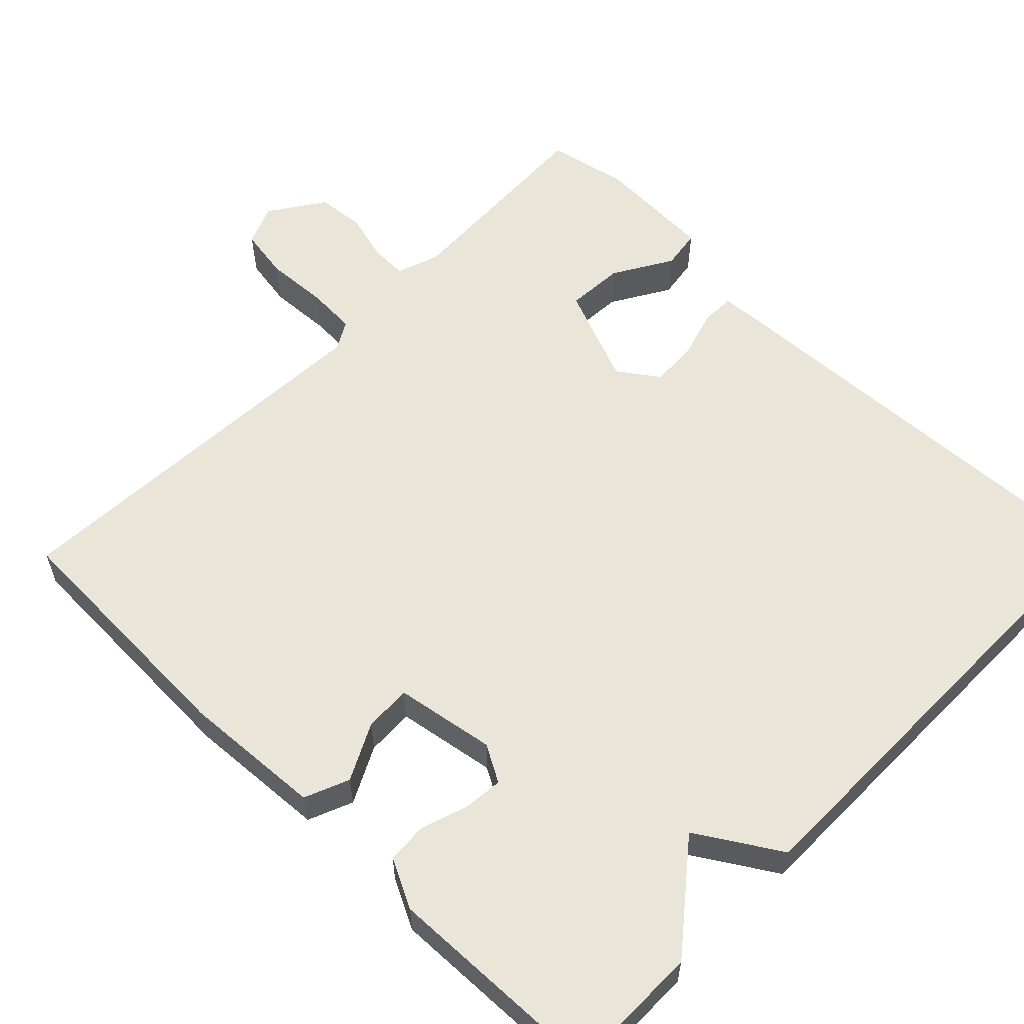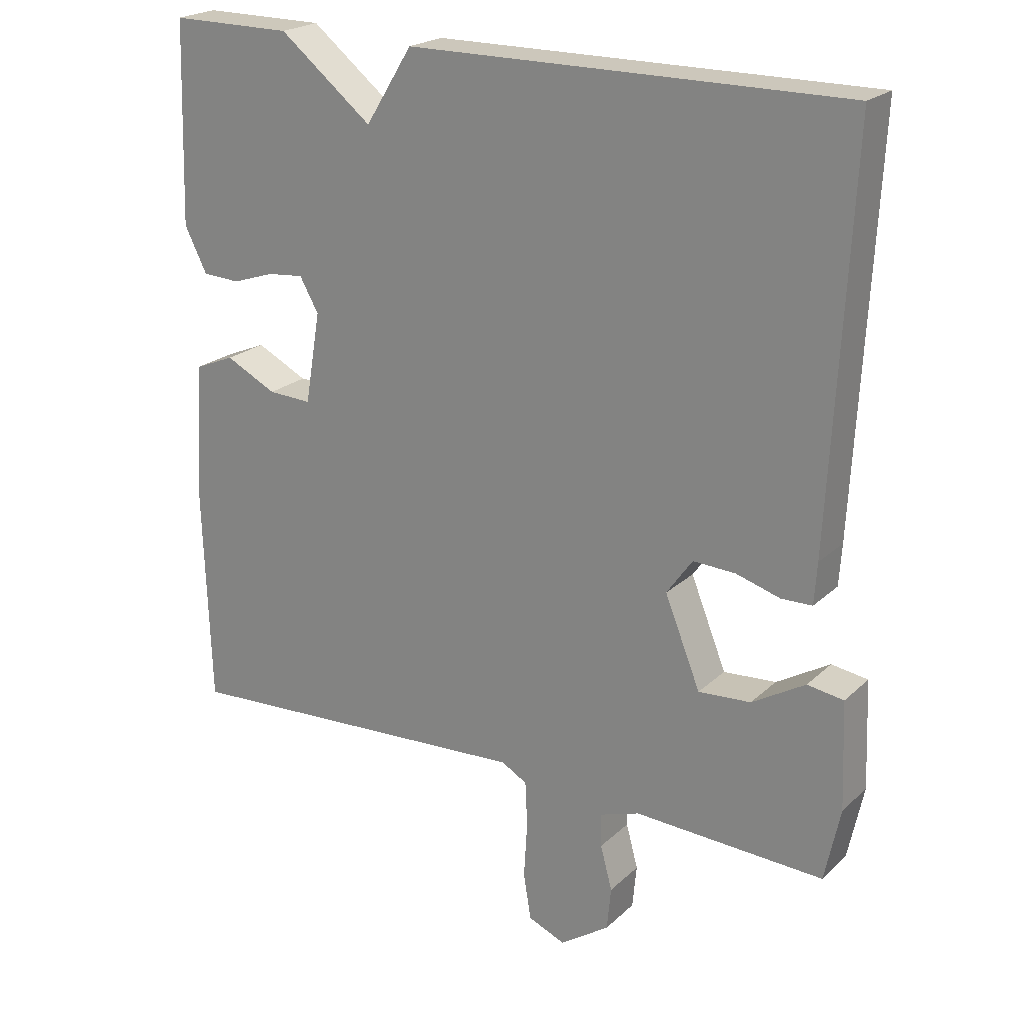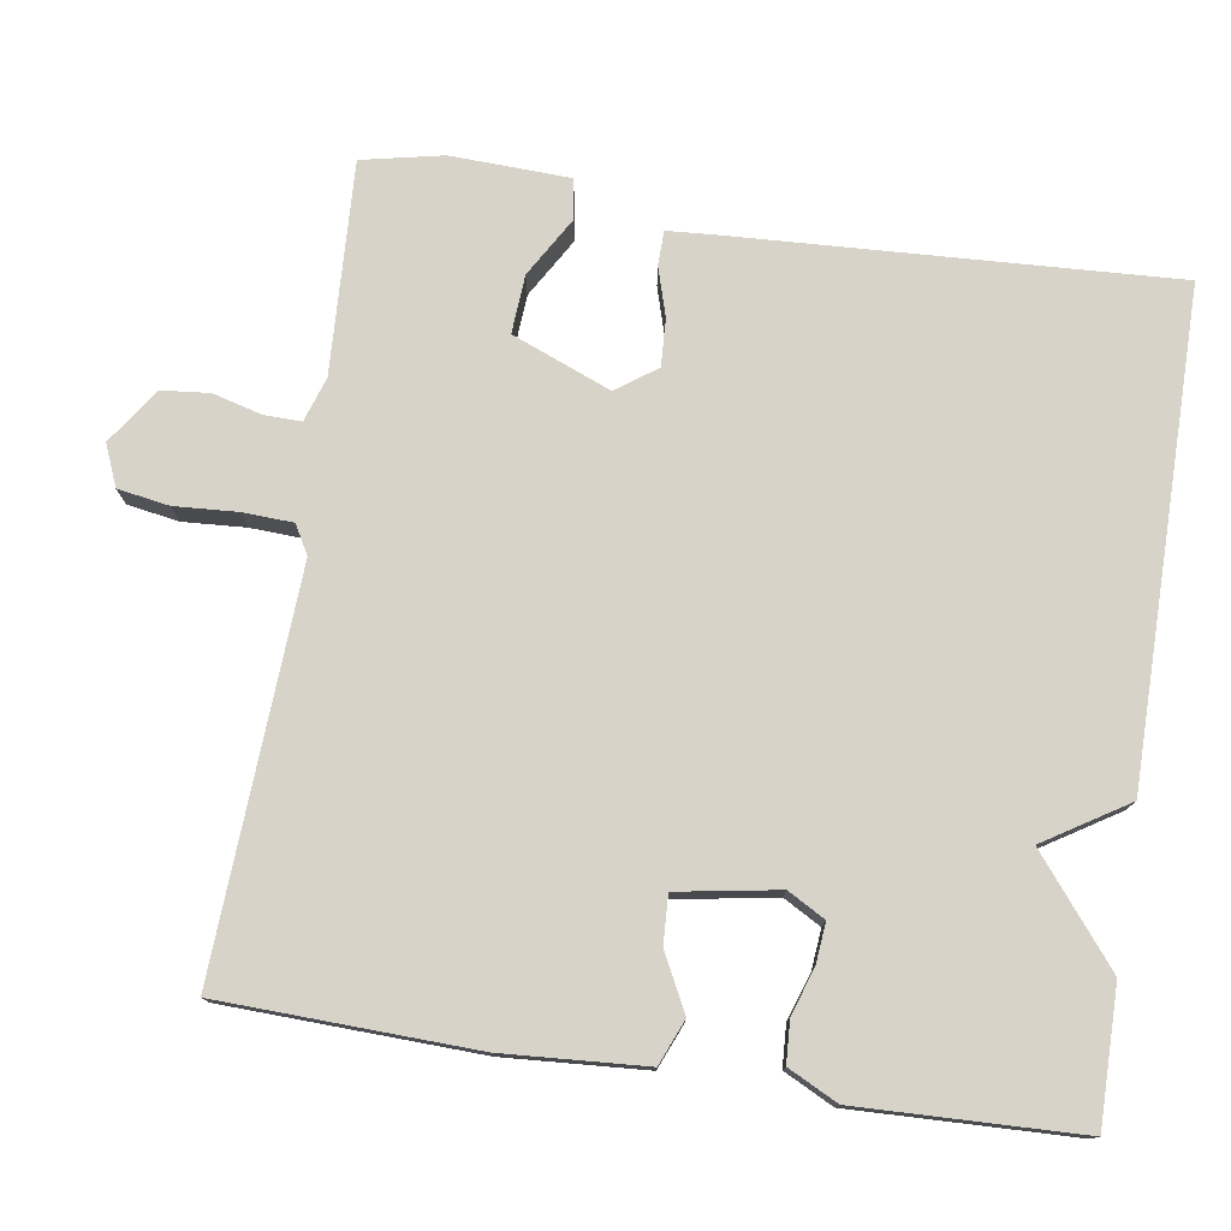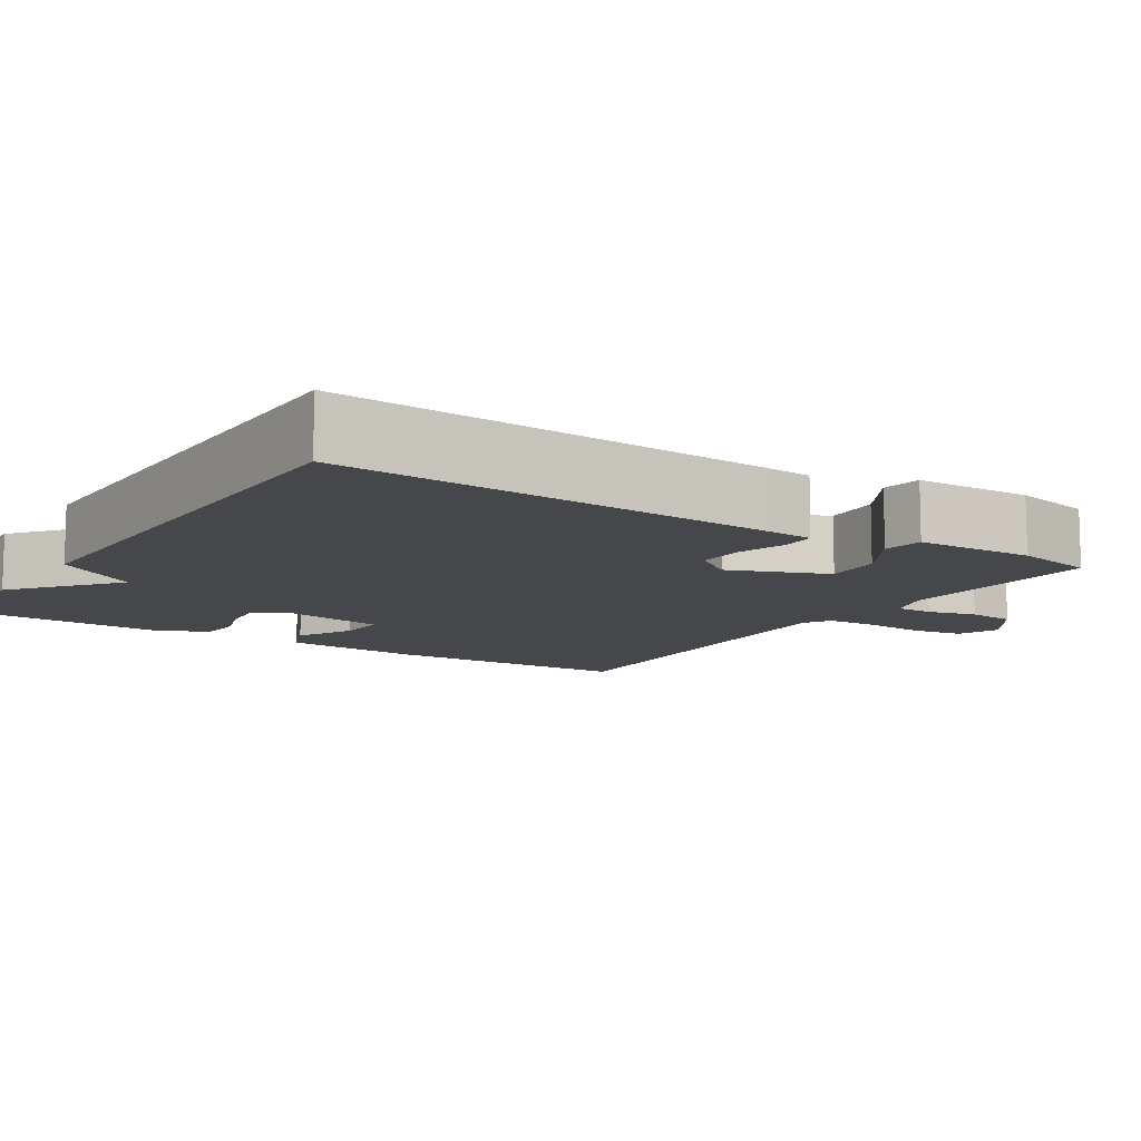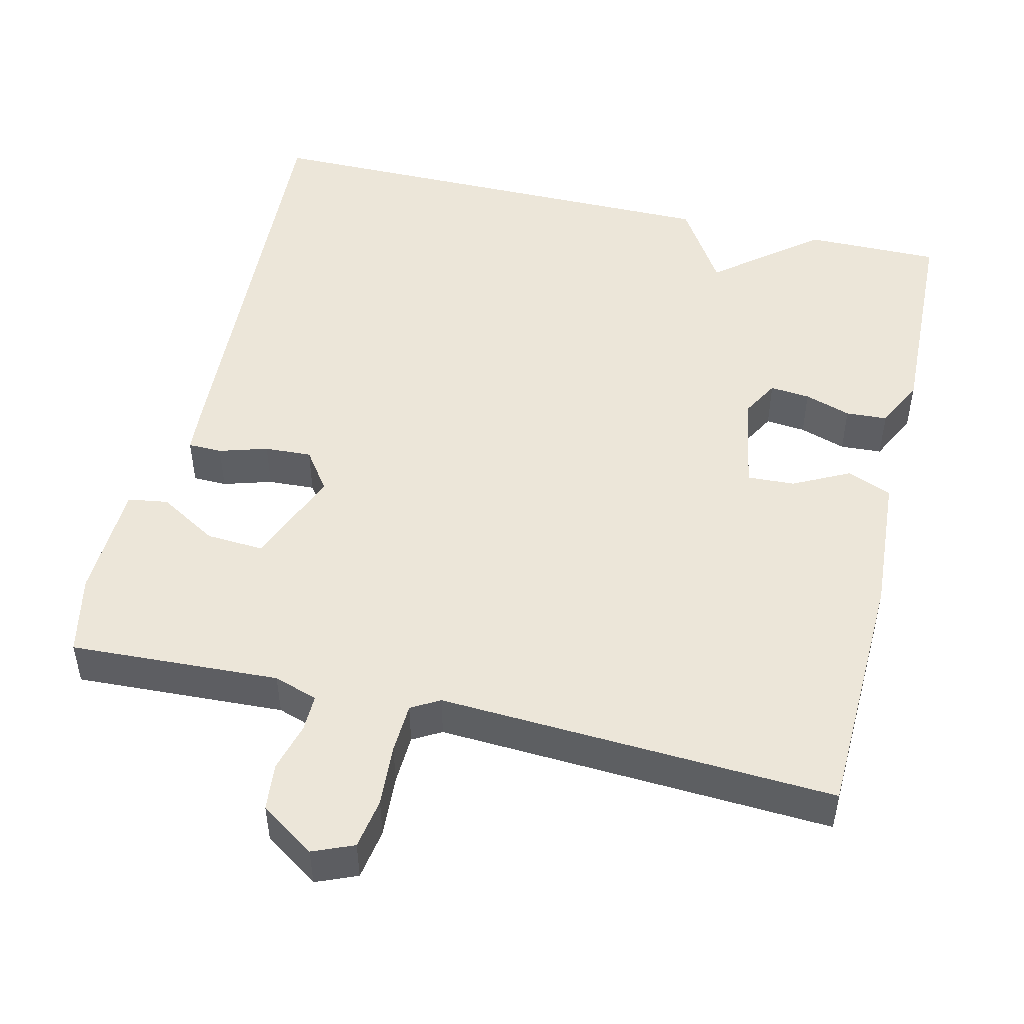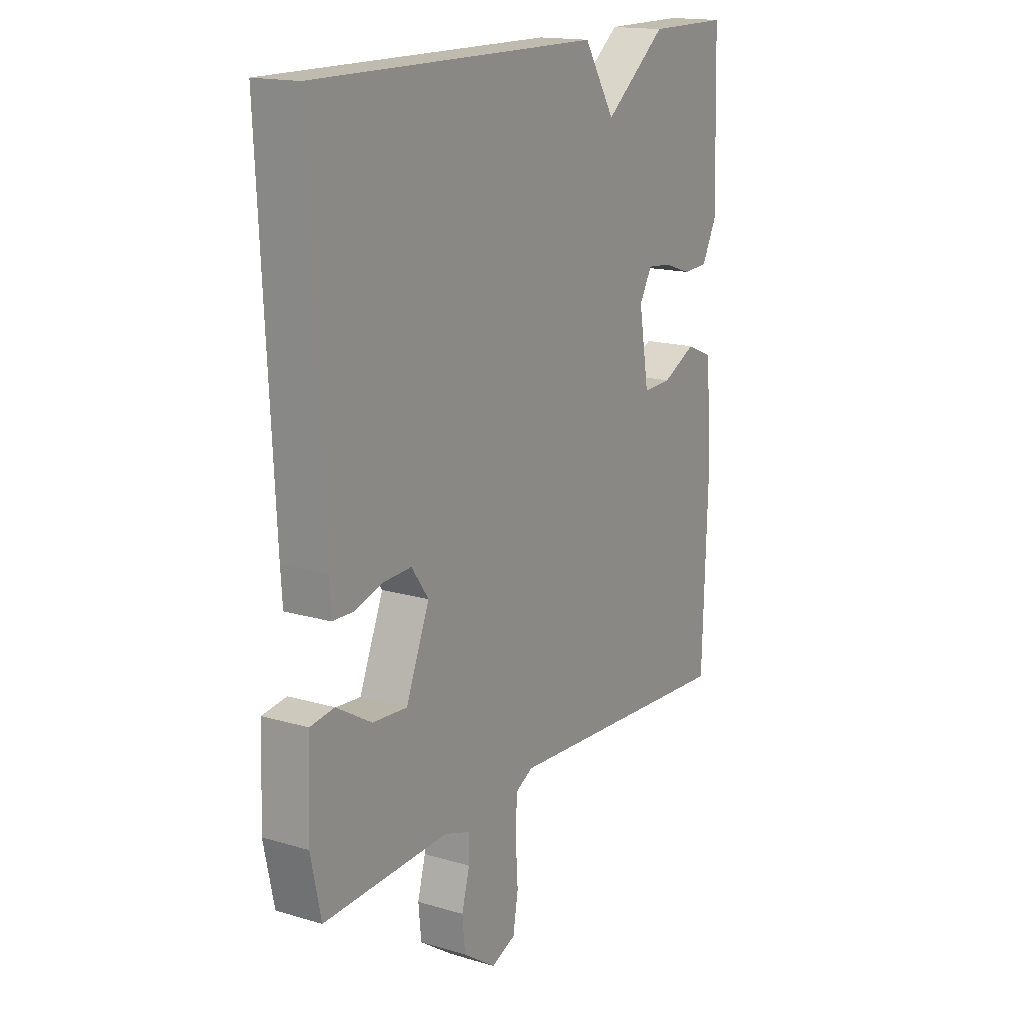
<metadata>
{"format":"obj","ext":"obj","renderer":"f3d","projection":"perspective","resolution":1024,"background":"white","views":[{"elev":58.5,"azim":-45.6,"up":"+Y"},{"elev":21.7,"azim":32.8,"up":"+Z"},{"elev":77.0,"azim":-81.3,"up":"+Y"},{"elev":-10.6,"azim":56.9,"up":"+Y"},{"elev":49.2,"azim":-166.7,"up":"+Y"},{"elev":16.3,"azim":121.4,"up":"+Z"}]}
</metadata>
<code>
v 0.5 0.07 -0.5
v 0.228 0.07 -0.487
v 0.171 0.07 -0.506
v 0.172 0.07 -0.554
v 0.189 0.07 -0.617
v 0.183 0.07 -0.679
v 0.112 0.07 -0.727
v 0.059 0.07 -0.705
v 0.048 0.07 -0.639
v 0.053 0.07 -0.558
v 0.05 0.07 -0.493
v 0.013 0.07 -0.472
v -0.5 0.07 -0.5
v -0.511 0.07 -0.173
v -0.499 0.07 0.01
v -0.441 0.07 0.034
v -0.368 0.07 -0.003
v -0.306 0.07 -0.006
v -0.284 0.07 0.124
v -0.311 0.07 0.172
v -0.363 0.07 0.167
v -0.423 0.07 0.147
v -0.477 0.07 0.15
v -0.509 0.07 0.214
v -0.5 0.07 0.5
v -0.325 0.07 0.499
v -0.192 0.07 0.392
v -0.125 0.07 0.499
v 0.5 0.07 0.5
v 0.471 0.07 -0.067
v 0.467 0.07 -0.126
v 0.423 0.07 -0.127
v 0.36 0.07 -0.108
v 0.299 0.07 -0.105
v 0.262 0.07 -0.157
v 0.313 0.07 -0.284
v 0.388 0.07 -0.279
v 0.464 0.07 -0.234
v 0.516 0.07 -0.242
v 0.522 0.07 -0.395
v 0.5 0 -0.5
v 0.228 0 -0.487
v 0.171 0 -0.506
v 0.172 0 -0.554
v 0.189 0 -0.617
v 0.183 0 -0.679
v 0.112 0 -0.727
v 0.059 0 -0.705
v 0.048 0 -0.639
v 0.053 0 -0.558
v 0.05 0 -0.493
v 0.013 0 -0.472
v -0.5 0 -0.5
v -0.511 0 -0.173
v -0.499 0 0.01
v -0.441 0 0.034
v -0.368 0 -0.003
v -0.306 0 -0.006
v -0.284 0 0.124
v -0.311 0 0.172
v -0.363 0 0.167
v -0.423 0 0.147
v -0.477 0 0.15
v -0.509 0 0.214
v -0.5 0 0.5
v -0.325 0 0.499
v -0.192 0 0.392
v -0.125 0 0.499
v 0.5 0 0.5
v 0.471 0 -0.067
v 0.467 0 -0.126
v 0.423 0 -0.127
v 0.36 0 -0.108
v 0.299 0 -0.105
v 0.262 0 -0.157
v 0.313 0 -0.284
v 0.388 0 -0.279
v 0.464 0 -0.234
v 0.516 0 -0.242
v 0.522 0 -0.395
f 40 1 2
f 39 40 2
f 38 39 2
f 37 38 2
f 36 37 2 3
f 35 36 3
f 31 32 33
f 30 31 33
f 29 30 33
f 28 29 33
f 27 28 33
f 27 33 34
f 25 26 27
f 24 25 27
f 23 24 27
f 22 23 27
f 21 22 27
f 20 21 27
f 27 34 35
f 20 27 35
f 19 20 35
f 15 16 17
f 14 15 17
f 13 14 17
f 12 13 17
f 11 12 17 18
f 8 9 10
f 7 8 10
f 6 7 10
f 5 6 10
f 4 5 10
f 3 4 10 11
f 18 19 35
f 11 18 35
f 3 11 35
f 42 41 80
f 42 80 79
f 42 79 78
f 42 78 77
f 43 42 77 76
f 43 76 75
f 73 72 71
f 73 71 70
f 73 70 69
f 73 69 68
f 73 68 67
f 74 73 67
f 67 66 65
f 67 65 64
f 67 64 63
f 67 63 62
f 67 62 61
f 67 61 60
f 75 74 67
f 75 67 60
f 75 60 59
f 57 56 55
f 57 55 54
f 57 54 53
f 57 53 52
f 58 57 52 51
f 50 49 48
f 50 48 47
f 50 47 46
f 50 46 45
f 50 45 44
f 51 50 44 43
f 75 59 58
f 75 58 51
f 75 51 43
f 1 41 42 2
f 2 42 43 3
f 3 43 44 4
f 4 44 45 5
f 5 45 46 6
f 6 46 47 7
f 7 47 48 8
f 8 48 49 9
f 9 49 50 10
f 10 50 51 11
f 11 51 52 12
f 12 52 53 13
f 13 53 54 14
f 14 54 55 15
f 15 55 56 16
f 16 56 57 17
f 17 57 58 18
f 18 58 59 19
f 19 59 60 20
f 20 60 61 21
f 21 61 62 22
f 22 62 63 23
f 23 63 64 24
f 24 64 65 25
f 25 65 66 26
f 26 66 67 27
f 27 67 68 28
f 28 68 69 29
f 29 69 70 30
f 30 70 71 31
f 31 71 72 32
f 32 72 73 33
f 33 73 74 34
f 34 74 75 35
f 35 75 76 36
f 36 76 77 37
f 37 77 78 38
f 38 78 79 39
f 39 79 80 40
f 40 80 41 1

</code>
